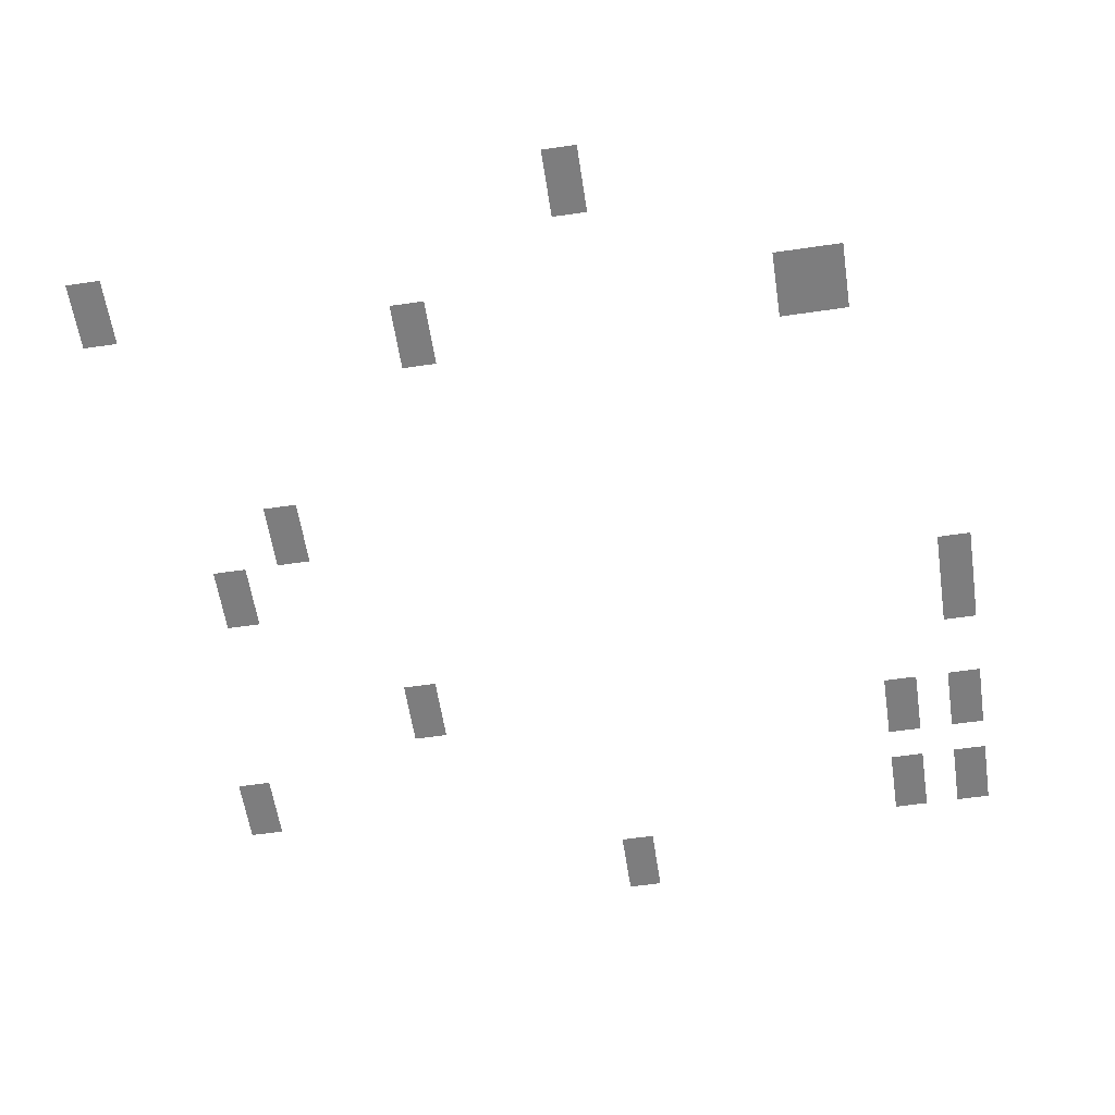
<metadata>
{"format":"obj","ext":"obj","renderer":"f3d","projection":"perspective","resolution":1024,"background":"white","views":[{"elev":-59.2,"azim":8.6,"up":"+Z"}]}
</metadata>
<code>
v -432 -240 0
v -448 -240 0
v -448 -224 0
v -432 -224 0
v -432 -256 0
v -448 -256 0
v -448 -240 0
v -432 -240 0
v -288 -272 0
v -304 -272 0
v -304 -256 0
v -288 -256 0
v -256 -272 0
v -272 -272 0
v -272 -256 0
v -256 -256 0
v -288 -288 0
v -304 -288 0
v -304 -272 0
v -288 -272 0
v -256 -288 0
v -272 -288 0
v -272 -272 0
v -256 -272 0
v -624 -304 0
v -640 -304 0
v -640 -288 0
v -624 -288 0
v -624 -320 0
v -640 -320 0
v -640 -304 0
v -624 -304 0
v -288 -320 0
v -304 -320 0
v -304 -304 0
v -288 -304 0
v -256 -320 0
v -272 -320 0
v -272 -304 0
v -256 -304 0
v -288 -336 0
v -304 -336 0
v -304 -320 0
v -288 -320 0
v -256 -336 0
v -272 -336 0
v -272 -320 0
v -256 -320 0
v -528 -352 0
v -544 -352 0
v -544 -336 0
v -528 -336 0
v -528 -368 0
v -544 -368 0
v -544 -352 0
v -528 -352 0
v -256 -384 0
v -272 -384 0
v -272 -368 0
v -256 -368 0
v -256 -400 0
v -272 -400 0
v -272 -384 0
v -256 -384 0
v -256 -416 0
v -272 -416 0
v -272 -400 0
v -256 -400 0
v -608 -432 0
v -624 -432 0
v -624 -416 0
v -608 -416 0
v -608 -448 0
v -624 -448 0
v -624 -432 0
v -608 -432 0
v -576 -464 0
v -592 -464 0
v -592 -448 0
v -576 -448 0
v -576 -480 0
v -592 -480 0
v -592 -464 0
v -576 -464 0
v -496 -560 0
v -512 -560 0
v -512 -544 0
v -496 -544 0
v -320 -560 0
v -336 -560 0
v -336 -544 0
v -320 -544 0
v -304 -560 0
v -320 -560 0
v -320 -544 0
v -304 -544 0
v -496 -576 0
v -512 -576 0
v -512 -560 0
v -496 -560 0
v -320 -576 0
v -336 -576 0
v -336 -560 0
v -320 -560 0
v -304 -576 0
v -320 -576 0
v -320 -560 0
v -304 -560 0
v -640 -592 0
v -656 -592 0
v -656 -576 0
v -640 -576 0
v -640 -608 0
v -656 -608 0
v -656 -592 0
v -640 -592 0
v -416 -624 0
v -432 -624 0
v -432 -608 0
v -416 -608 0
v -416 -640 0
v -432 -640 0
v -432 -624 0
v -416 -624 0
g test_area_mesh_0003
f 1 2 3 4
f 5 6 7 8
f 9 10 11 12
f 13 14 15 16
f 17 18 19 20
f 21 22 23 24
f 25 26 27 28
f 29 30 31 32
f 33 34 35 36
f 37 38 39 40
f 41 42 43 44
f 45 46 47 48
f 49 50 51 52
f 53 54 55 56
f 57 58 59 60
f 61 62 63 64
f 65 66 67 68
f 69 70 71 72
f 73 74 75 76
f 77 78 79 80
f 81 82 83 84
f 85 86 87 88
f 89 90 91 92
f 93 94 95 96
f 97 98 99 100
f 101 102 103 104
f 105 106 107 108
f 109 110 111 112
f 113 114 115 116
f 117 118 119 120
f 121 122 123 124

</code>
